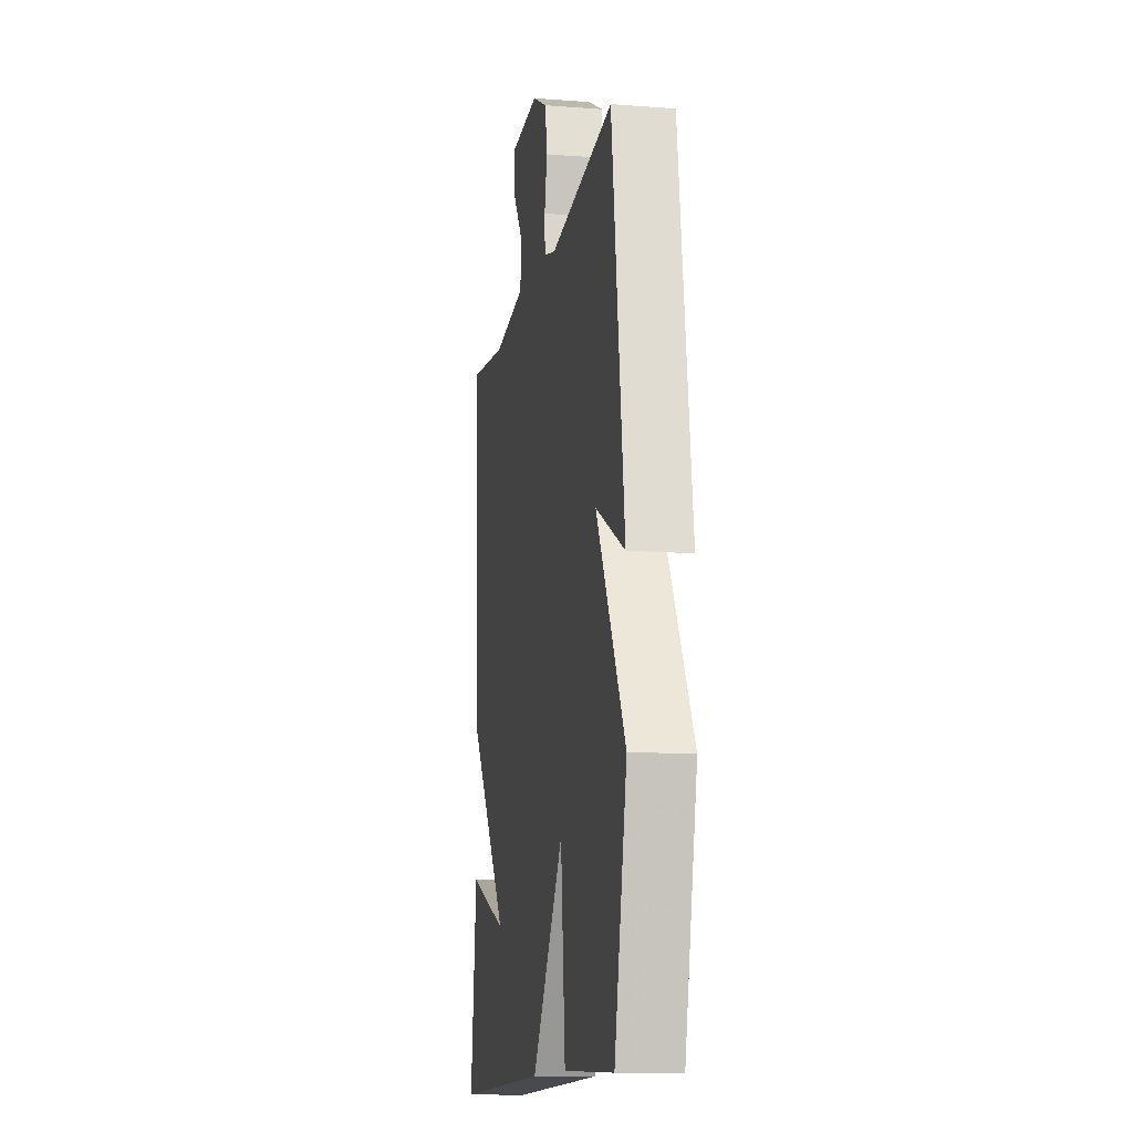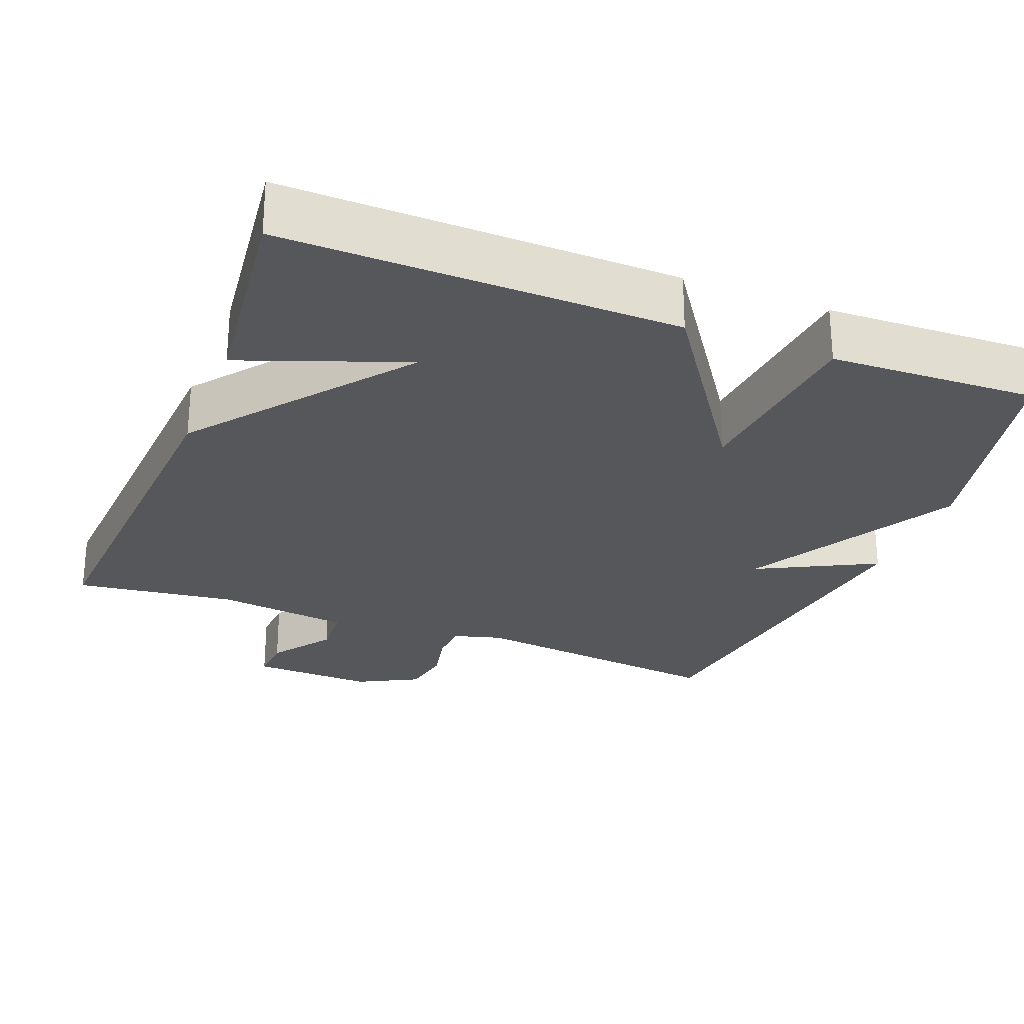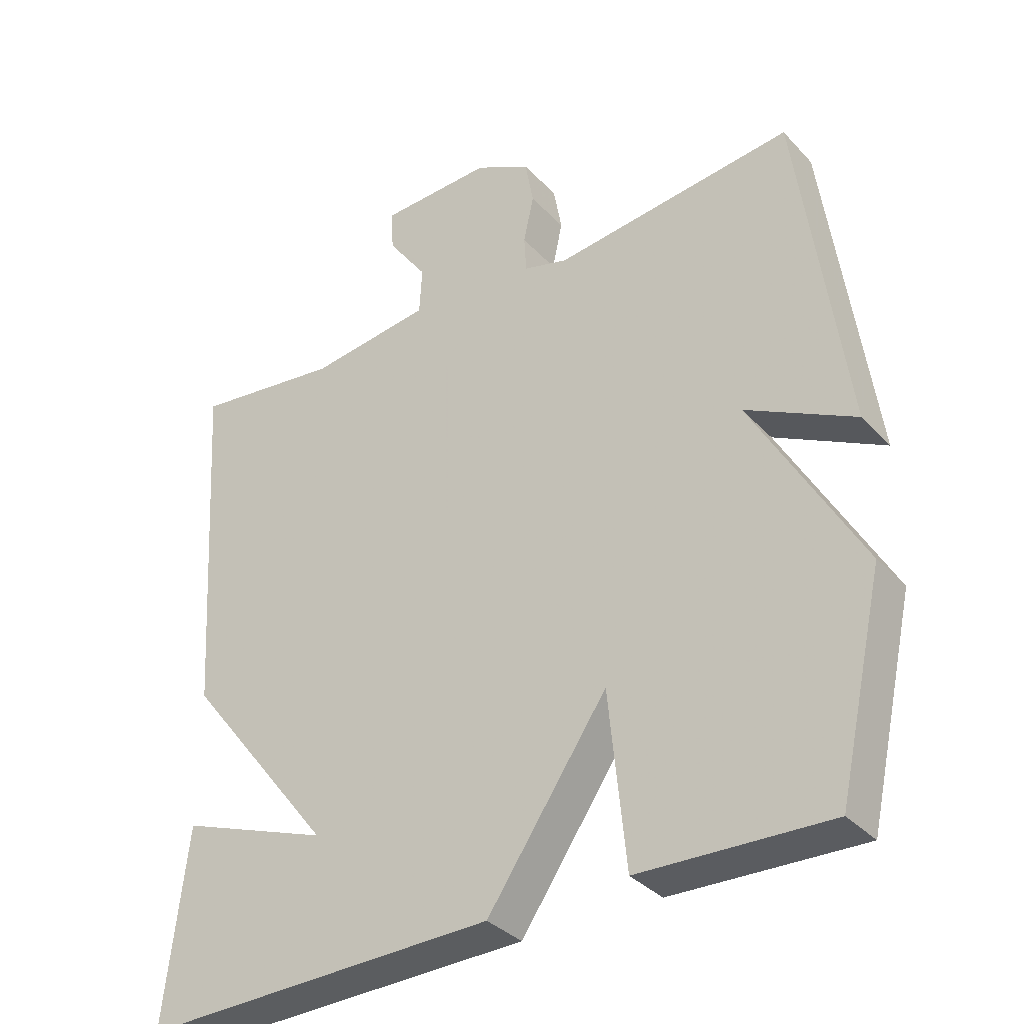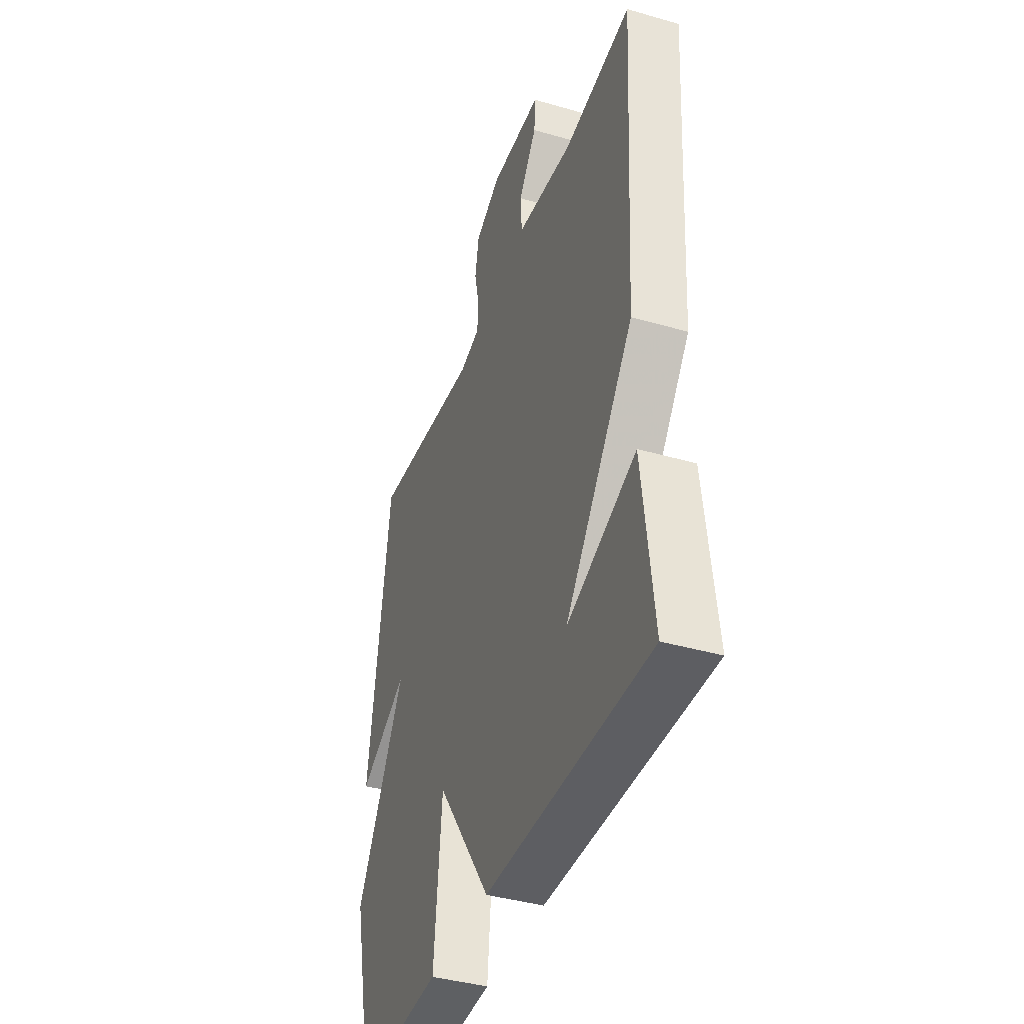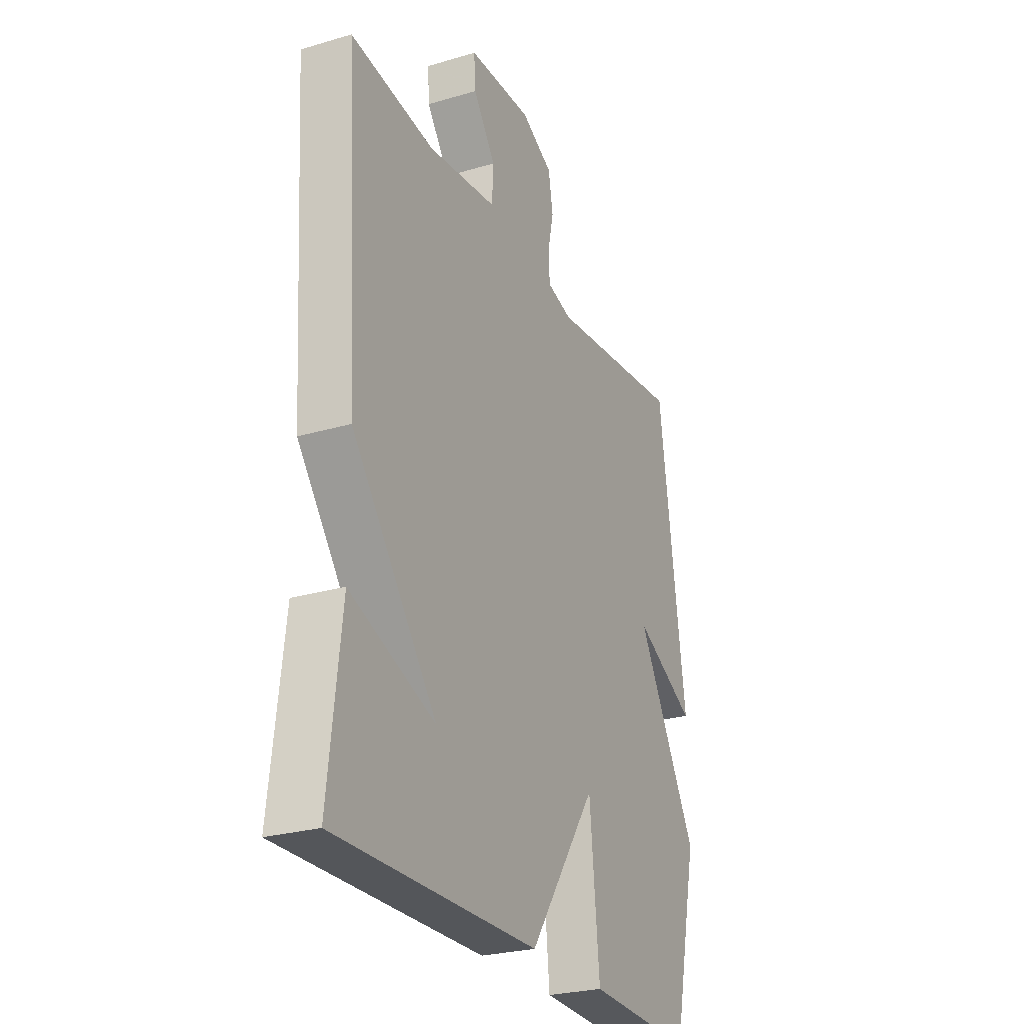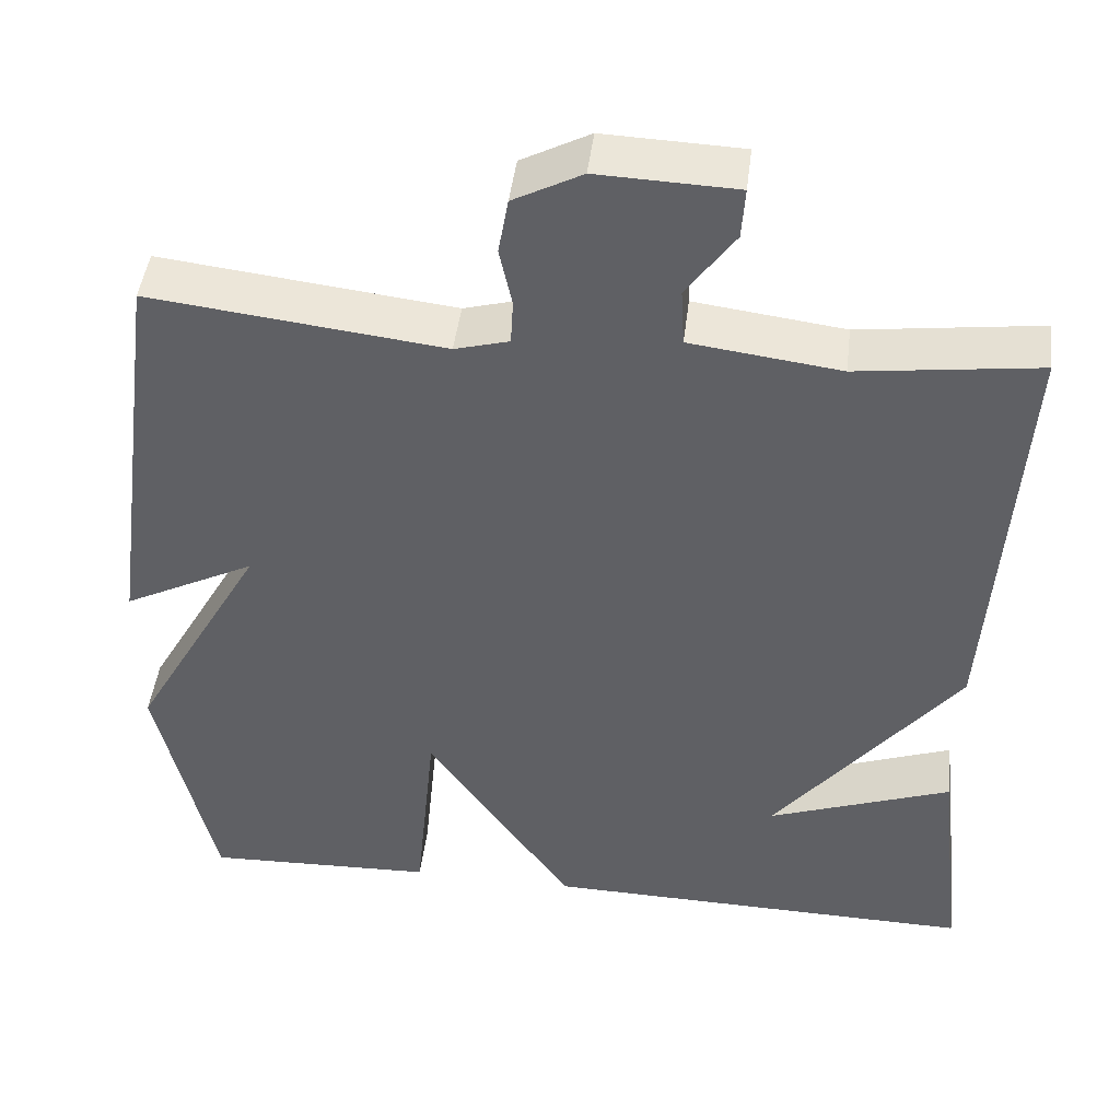
<metadata>
{"format":"obj","ext":"obj","renderer":"f3d","projection":"perspective","resolution":1024,"background":"white","views":[{"elev":-12.6,"azim":-100.0,"up":"+Z"},{"elev":-26.7,"azim":158.7,"up":"+Y"},{"elev":-34.8,"azim":-143.8,"up":"+Z"},{"elev":-40.4,"azim":70.5,"up":"+Z"},{"elev":-26.4,"azim":114.9,"up":"+Z"},{"elev":45.5,"azim":6.9,"up":"+Z"}]}
</metadata>
<code>
v 0.5 0.07 -0.5
v -0.023 0.07 -0.49
v -0.198 0.07 -0.236
v -0.223 0.07 -0.49
v -0.5 0.07 -0.5
v -0.568 0.07 -0.197
v -0.409 0.07 0.085
v -0.568 0.07 0.003
v -0.5 0.07 0.5
v -0.149 0.07 0.459
v -0.084 0.07 0.477
v -0.081 0.07 0.531
v -0.096 0.07 0.601
v -0.084 0.07 0.669
v -0.002 0.07 0.712
v 0.163 0.07 0.706
v 0.159 0.07 0.645
v 0.101 0.07 0.564
v 0.105 0.07 0.495
v 0.284 0.07 0.472
v 0.5 0.07 0.5
v 0.467 0.07 -0.017
v 0.247 0.07 -0.298
v 0.467 0.07 -0.217
v 0.5 0 -0.5
v -0.023 0 -0.49
v -0.198 0 -0.236
v -0.223 0 -0.49
v -0.5 0 -0.5
v -0.568 0 -0.197
v -0.409 0 0.085
v -0.568 0 0.003
v -0.5 0 0.5
v -0.149 0 0.459
v -0.084 0 0.477
v -0.081 0 0.531
v -0.096 0 0.601
v -0.084 0 0.669
v -0.002 0 0.712
v 0.163 0 0.706
v 0.159 0 0.645
v 0.101 0 0.564
v 0.105 0 0.495
v 0.284 0 0.472
v 0.5 0 0.5
v 0.467 0 -0.017
v 0.247 0 -0.298
v 0.467 0 -0.217
f 23 24 1 2
f 23 2 3
f 22 23 3
f 21 22 3
f 20 21 3
f 19 20 3
f 18 19 3
f 16 17 18
f 15 16 18
f 14 15 18
f 13 14 18
f 12 13 18
f 11 12 18
f 11 18 3
f 10 11 3
f 7 8 9 10
f 6 7 10
f 5 6 10
f 4 5 10
f 3 4 10
f 26 25 48 47
f 27 26 47
f 27 47 46
f 27 46 45
f 27 45 44
f 27 44 43
f 27 43 42
f 42 41 40
f 42 40 39
f 42 39 38
f 42 38 37
f 42 37 36
f 42 36 35
f 27 42 35
f 27 35 34
f 34 33 32 31
f 34 31 30
f 34 30 29
f 34 29 28
f 34 28 27
f 1 25 26 2
f 2 26 27 3
f 3 27 28 4
f 4 28 29 5
f 5 29 30 6
f 6 30 31 7
f 7 31 32 8
f 8 32 33 9
f 9 33 34 10
f 10 34 35 11
f 11 35 36 12
f 12 36 37 13
f 13 37 38 14
f 14 38 39 15
f 15 39 40 16
f 16 40 41 17
f 17 41 42 18
f 18 42 43 19
f 19 43 44 20
f 20 44 45 21
f 21 45 46 22
f 22 46 47 23
f 23 47 48 24
f 24 48 25 1

</code>
